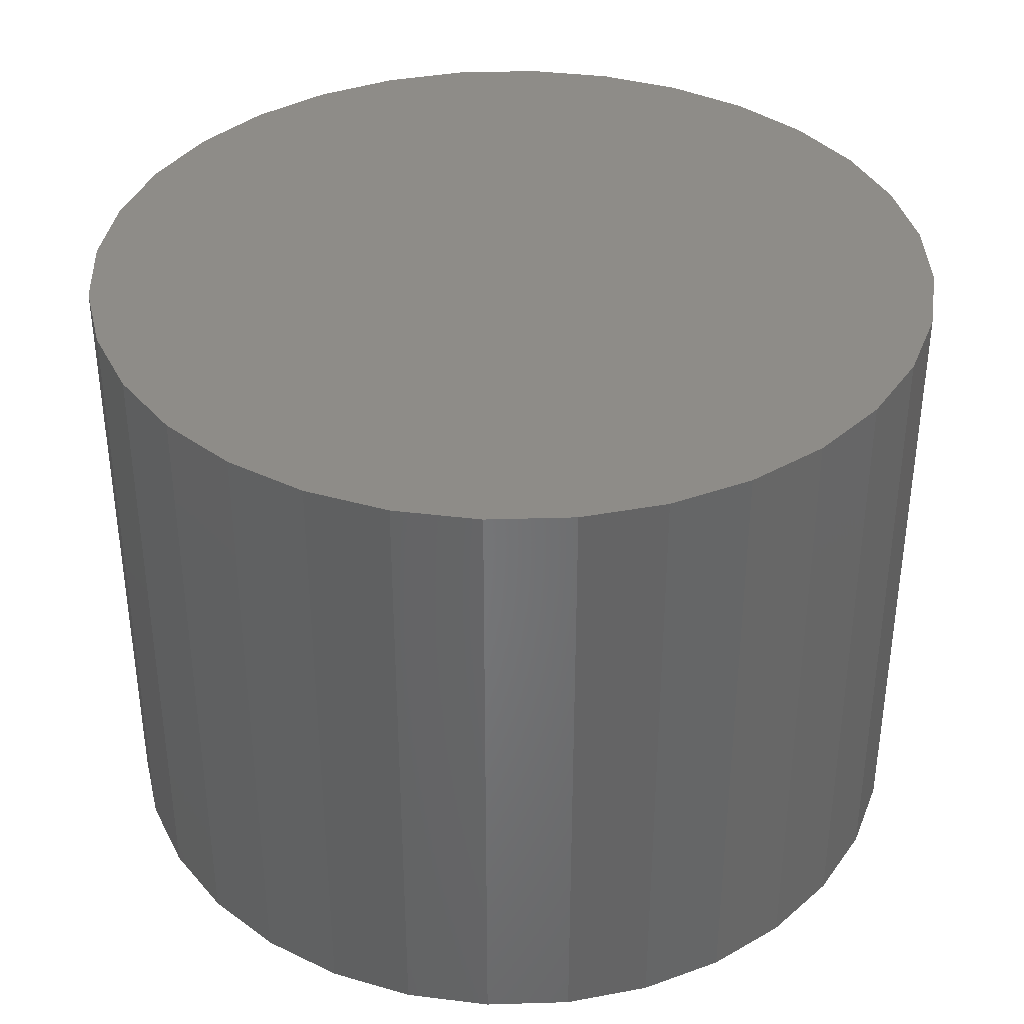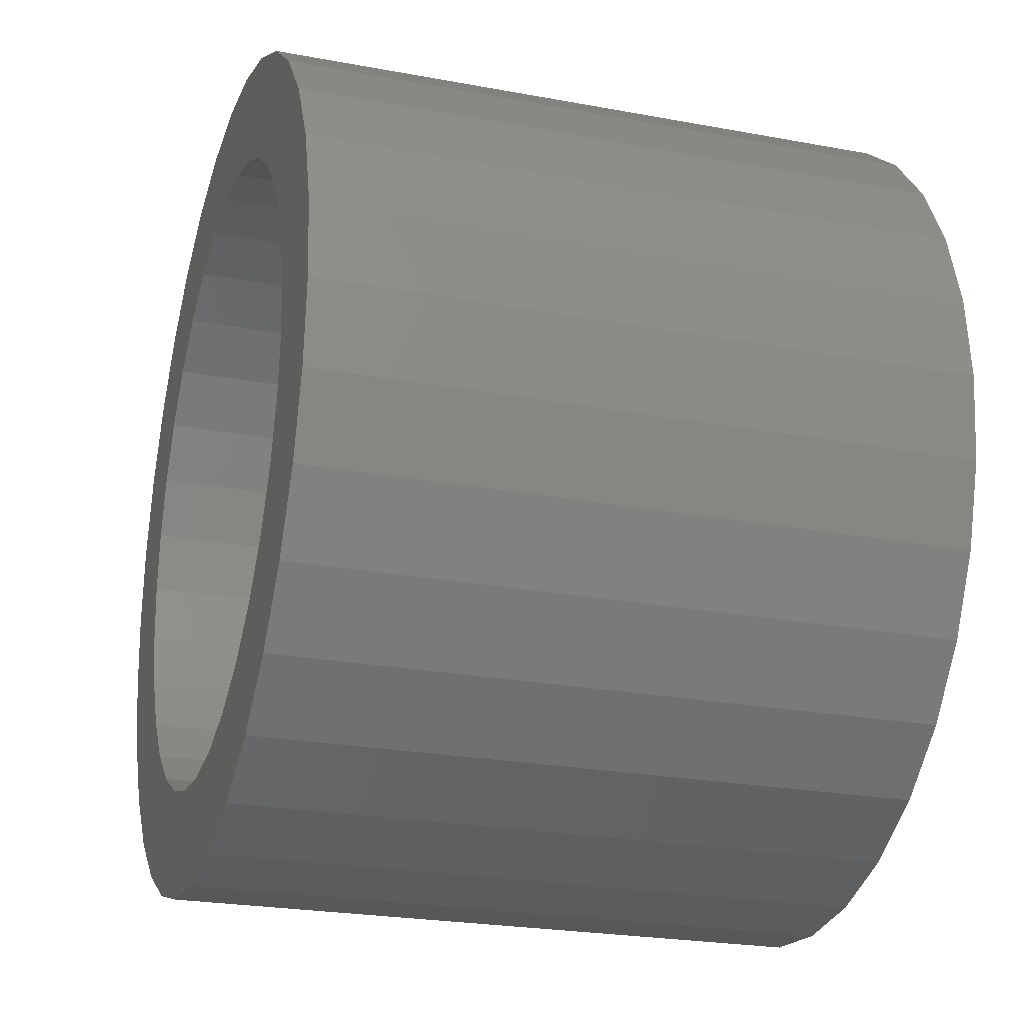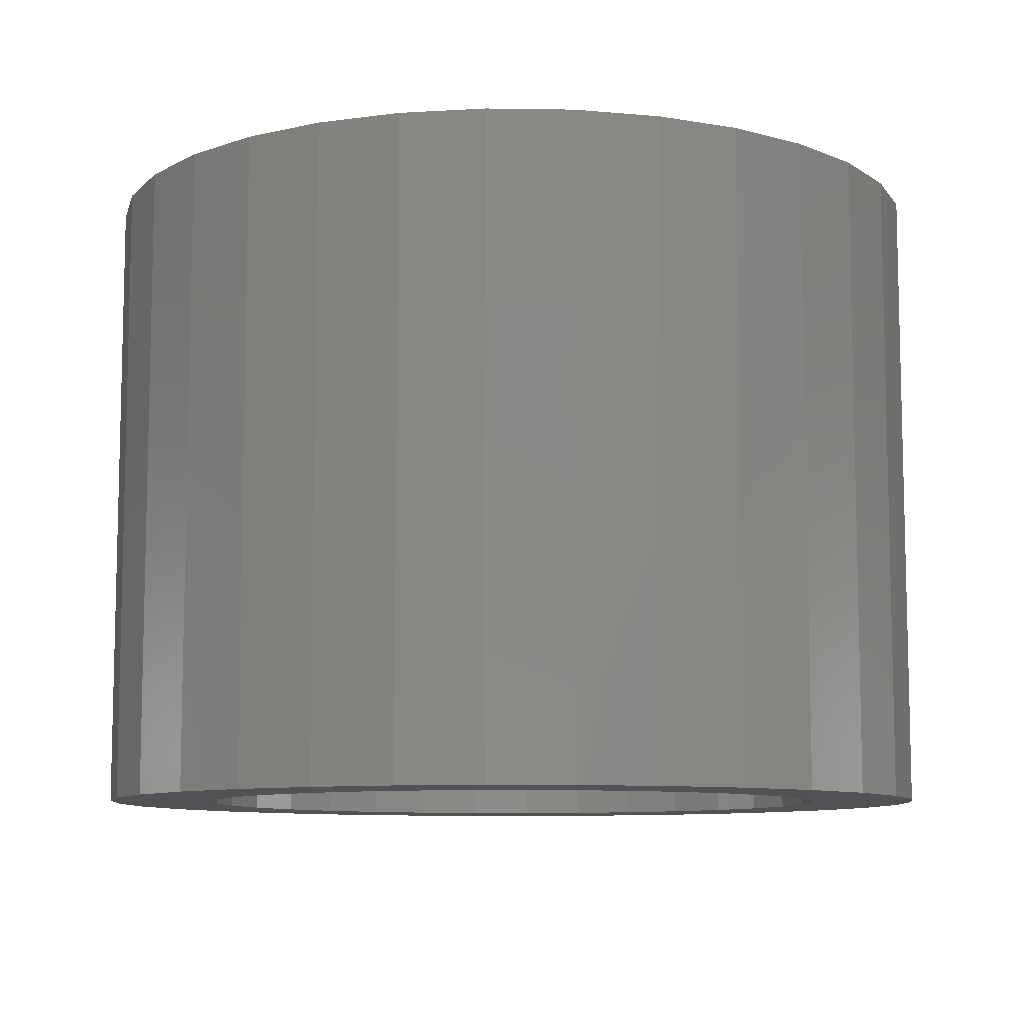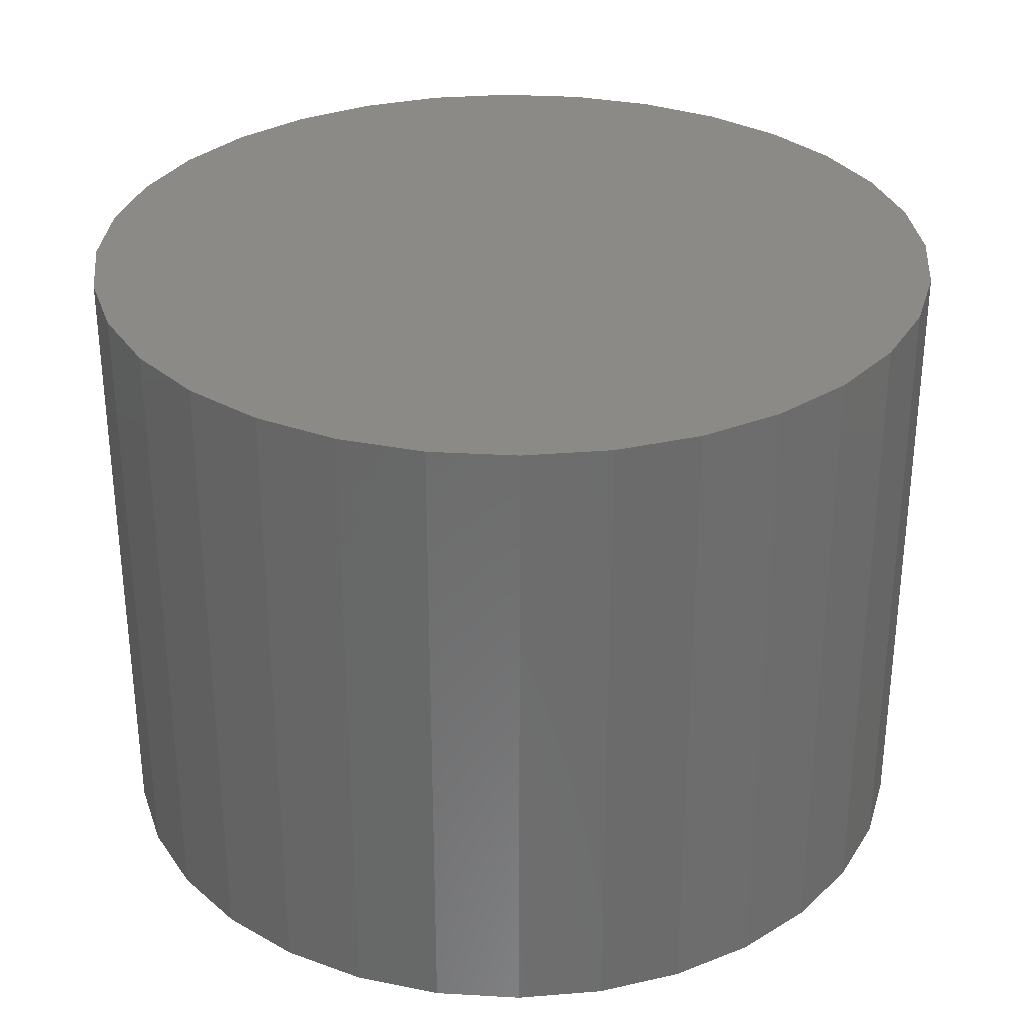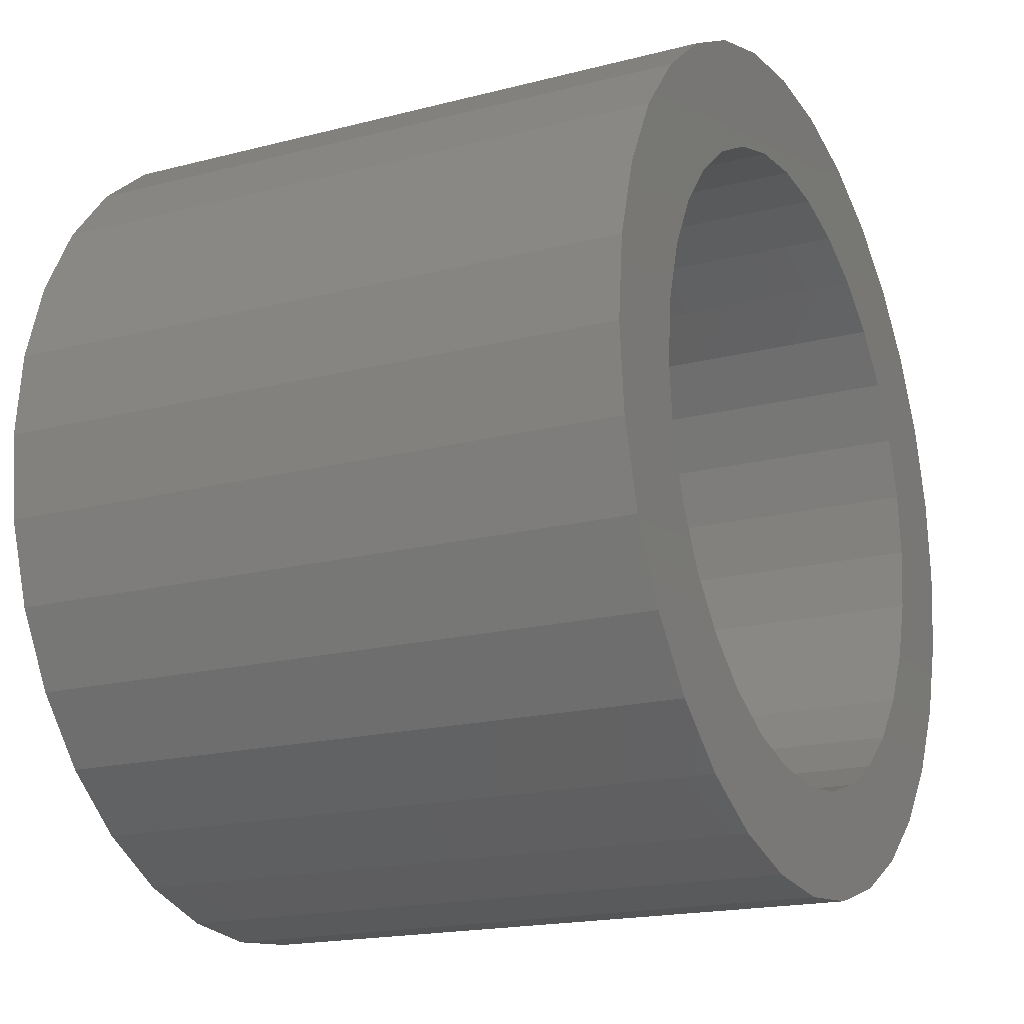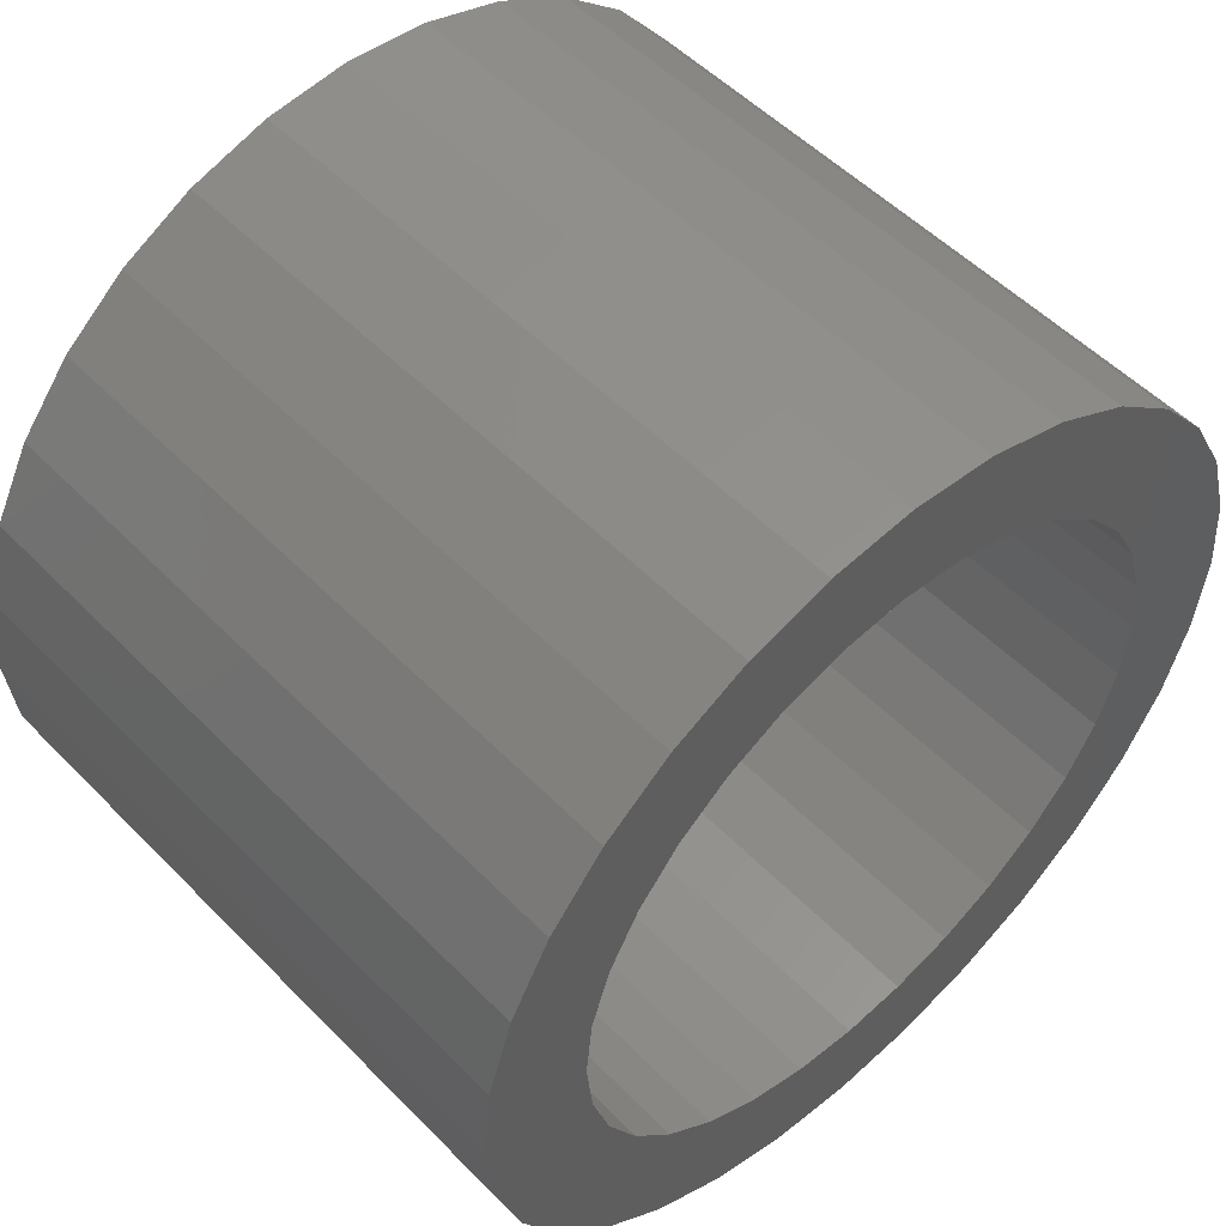
<metadata>
{"format":"stl","ext":"stl","renderer":"f3d","projection":"perspective","resolution":1024,"background":"white","views":[{"elev":37.4,"azim":115.9,"up":"+Z"},{"elev":-23.9,"azim":-107.3,"up":"+Y"},{"elev":-9.1,"azim":115.8,"up":"+Z"},{"elev":31.3,"azim":-57.2,"up":"+Z"},{"elev":-18.1,"azim":116.8,"up":"+Y"},{"elev":52.6,"azim":137.3,"up":"+Y"}]}
</metadata>
<code>
# stl→obj: 128 verts, 252 faces
v 0.2341 0.5904 0
v 0.1635 0.5865 0
v 0.1826 0.6022 0
v 0.2163 0.585 0
v 0.2 0.5762 0
v 0.1478 0.5674 0
v 0.1856 0.5644 0
v 0.1738 0.55 0
v 0.1362 0.5456 0
v 0.1738 0.4447 0
v 0.1856 0.4303 0
v 0.1478 0.4273 0
v 0.2 0.4185 0
v 0.1635 0.4082 0
v 0.2163 0.4098 0
v 0.2341 0.4044 0
v 0.1826 0.3925 0
v 0.3418 0.5865 0
v 0.2711 0.5904 0
v 0.3227 0.6022 0
v 0.2889 0.585 0
v 0.3053 0.5762 0
v 0.3575 0.5674 0
v 0.3197 0.5644 0
v 0.3315 0.55 0
v 0.3315 0.4447 0
v 0.3691 0.4491 0
v 0.3575 0.4273 0
v 0.3197 0.4303 0
v 0.3053 0.4185 0
v 0.3418 0.4082 0
v 0.2889 0.4098 0
v 0.2711 0.4044 0
v 0.3227 0.3925 0
v 0.2526 0.4025 0
v 0.3009 0.3809 0
v 0.2772 0.3737 0
v 0.2526 0.3713 0
v 0.228 0.3737 0
v 0.2044 0.3809 0
v 0.2526 0.5922 0
v 0.2044 0.6138 0
v 0.228 0.621 0
v 0.2526 0.6234 0
v 0.2772 0.621 0
v 0.3009 0.6138 0
v 0.165 0.5337 0
v 0.1596 0.5159 0
v 0.129 0.522 0
v 0.1578 0.4974 0
v 0.1266 0.4974 0
v 0.1596 0.4789 0
v 0.129 0.4728 0
v 0.165 0.4611 0
v 0.1362 0.4491 0
v 0.3402 0.4611 0
v 0.3456 0.4789 0
v 0.3763 0.4728 0
v 0.3475 0.4974 0
v 0.3787 0.4974 0
v 0.3456 0.5159 0
v 0.3763 0.522 0
v 0.3402 0.5337 0
v 0.3691 0.5456 0
v 0.2711 0.4044 0.1562
v 0.2889 0.4098 0.1562
v 0.3053 0.4185 0.1562
v 0.3197 0.4303 0.1562
v 0.3315 0.4447 0.1562
v 0.3402 0.4611 0.1562
v 0.3456 0.4789 0.1562
v 0.3475 0.4974 0.1562
v 0.2526 0.4025 0.1562
v 0.2341 0.4044 0.1562
v 0.2163 0.4098 0.1562
v 0.2 0.4185 0.1562
v 0.1856 0.4303 0.1562
v 0.1738 0.4447 0.1562
v 0.165 0.4611 0.1562
v 0.1596 0.4789 0.1562
v 0.1578 0.4974 0.1562
v 0.2341 0.5904 0.1562
v 0.2163 0.585 0.1562
v 0.2 0.5762 0.1562
v 0.1856 0.5644 0.1562
v 0.1738 0.55 0.1562
v 0.165 0.5337 0.1562
v 0.1596 0.5159 0.1562
v 0.2526 0.5922 0.1562
v 0.2711 0.5904 0.1562
v 0.2889 0.585 0.1562
v 0.3053 0.5762 0.1562
v 0.3197 0.5644 0.1562
v 0.3315 0.55 0.1562
v 0.3402 0.5337 0.1562
v 0.3456 0.5159 0.1562
v 0.3787 0.4974 0.1875
v 0.3763 0.4728 0.1875
v 0.3691 0.4491 0.1875
v 0.3575 0.4273 0.1875
v 0.3418 0.4082 0.1875
v 0.3227 0.3925 0.1875
v 0.3009 0.3809 0.1875
v 0.2772 0.3737 0.1875
v 0.2526 0.3713 0.1875
v 0.228 0.3737 0.1875
v 0.2044 0.3809 0.1875
v 0.1826 0.3925 0.1875
v 0.1635 0.4082 0.1875
v 0.1478 0.4273 0.1875
v 0.1362 0.4491 0.1875
v 0.129 0.4728 0.1875
v 0.1266 0.4974 0.1875
v 0.129 0.522 0.1875
v 0.1362 0.5456 0.1875
v 0.1478 0.5674 0.1875
v 0.1635 0.5865 0.1875
v 0.1826 0.6022 0.1875
v 0.2044 0.6138 0.1875
v 0.228 0.621 0.1875
v 0.2526 0.6234 0.1875
v 0.2772 0.621 0.1875
v 0.3009 0.6138 0.1875
v 0.3227 0.6022 0.1875
v 0.3418 0.5865 0.1875
v 0.3575 0.5674 0.1875
v 0.3691 0.5456 0.1875
v 0.3763 0.522 0.1875
f 1 2 3
f 4 2 1
f 2 4 5
f 5 6 2
f 7 6 5
f 6 7 8
f 8 9 6
f 10 11 12
f 12 11 13
f 13 14 12
f 13 15 14
f 14 15 16
f 16 17 14
f 18 19 20
f 18 21 19
f 22 21 18
f 23 22 18
f 23 24 22
f 25 24 23
f 26 27 28
f 29 26 28
f 30 29 28
f 31 30 28
f 32 30 31
f 33 32 31
f 34 33 31
f 35 33 34
f 35 34 36
f 35 36 37
f 35 37 38
f 35 38 39
f 35 39 40
f 35 40 17
f 35 17 16
f 41 1 3
f 41 3 42
f 41 42 43
f 41 43 44
f 41 44 45
f 41 45 46
f 41 46 20
f 41 20 19
f 8 47 9
f 9 47 48
f 9 48 49
f 49 48 50
f 49 50 51
f 51 50 52
f 51 52 53
f 53 52 54
f 53 54 55
f 55 54 10
f 55 10 12
f 26 56 27
f 27 56 57
f 27 57 58
f 58 57 59
f 58 59 60
f 60 59 61
f 60 61 62
f 62 61 63
f 62 63 64
f 64 63 25
f 64 25 23
f 35 65 33
f 33 65 66
f 33 66 32
f 32 66 67
f 32 67 30
f 30 67 68
f 30 68 29
f 29 68 69
f 29 69 26
f 26 69 70
f 26 70 56
f 56 70 71
f 56 71 57
f 57 71 72
f 57 72 59
f 65 35 73
f 73 35 16
f 73 16 74
f 74 16 15
f 74 15 75
f 75 15 13
f 75 13 76
f 76 13 11
f 76 11 77
f 77 11 10
f 77 10 78
f 78 10 54
f 78 54 79
f 79 54 52
f 79 52 80
f 80 52 50
f 80 50 81
f 41 82 1
f 1 82 83
f 1 83 4
f 4 83 84
f 4 84 5
f 5 84 85
f 5 85 7
f 7 85 86
f 7 86 8
f 8 86 87
f 8 87 47
f 47 87 88
f 47 88 48
f 48 88 81
f 48 81 50
f 82 41 89
f 89 41 19
f 89 19 90
f 90 19 21
f 90 21 91
f 91 21 22
f 91 22 92
f 92 22 24
f 92 24 93
f 93 24 25
f 93 25 94
f 94 25 63
f 94 63 95
f 95 63 61
f 95 61 96
f 96 61 59
f 96 59 72
f 60 97 58
f 58 97 98
f 58 98 27
f 27 98 99
f 27 99 28
f 28 99 100
f 28 100 31
f 31 100 101
f 31 101 34
f 34 101 102
f 34 102 36
f 36 102 103
f 36 103 37
f 37 103 104
f 37 104 38
f 38 104 105
f 38 105 39
f 39 105 106
f 39 106 40
f 40 106 107
f 40 107 17
f 17 107 108
f 17 108 14
f 14 108 109
f 14 109 12
f 12 109 110
f 12 110 55
f 55 110 111
f 55 111 53
f 53 111 112
f 53 112 51
f 51 112 113
f 51 113 49
f 49 113 114
f 49 114 9
f 9 114 115
f 9 115 6
f 6 115 116
f 6 116 2
f 2 116 117
f 2 117 3
f 3 117 118
f 3 118 42
f 42 118 119
f 42 119 43
f 43 119 120
f 43 120 44
f 44 120 121
f 44 121 45
f 45 121 122
f 45 122 46
f 46 122 123
f 46 123 20
f 20 123 124
f 20 124 18
f 18 124 125
f 18 125 23
f 23 125 126
f 23 126 64
f 64 126 127
f 64 127 62
f 62 127 128
f 62 128 60
f 60 128 97
f 120 122 121
f 122 120 119
f 122 119 123
f 123 119 118
f 123 118 124
f 102 107 103
f 103 107 106
f 103 106 104
f 104 106 105
f 124 118 125
f 125 118 117
f 125 117 126
f 126 117 116
f 126 116 127
f 127 116 115
f 127 115 128
f 128 115 114
f 128 114 97
f 97 114 113
f 97 113 98
f 98 113 112
f 98 112 99
f 99 112 111
f 99 111 100
f 100 111 110
f 100 110 101
f 101 110 109
f 101 109 102
f 102 109 108
f 102 108 107
f 89 90 82
f 83 82 90
f 91 83 90
f 84 83 91
f 92 84 91
f 66 75 67
f 74 75 66
f 65 74 66
f 73 74 65
f 75 76 67
f 67 76 77
f 67 77 68
f 68 77 78
f 68 78 69
f 69 78 79
f 69 79 70
f 70 79 80
f 70 80 71
f 71 80 81
f 71 81 72
f 72 81 88
f 72 88 96
f 96 88 87
f 96 87 95
f 95 87 86
f 95 86 94
f 94 86 85
f 94 85 93
f 93 85 84
f 93 84 92

</code>
